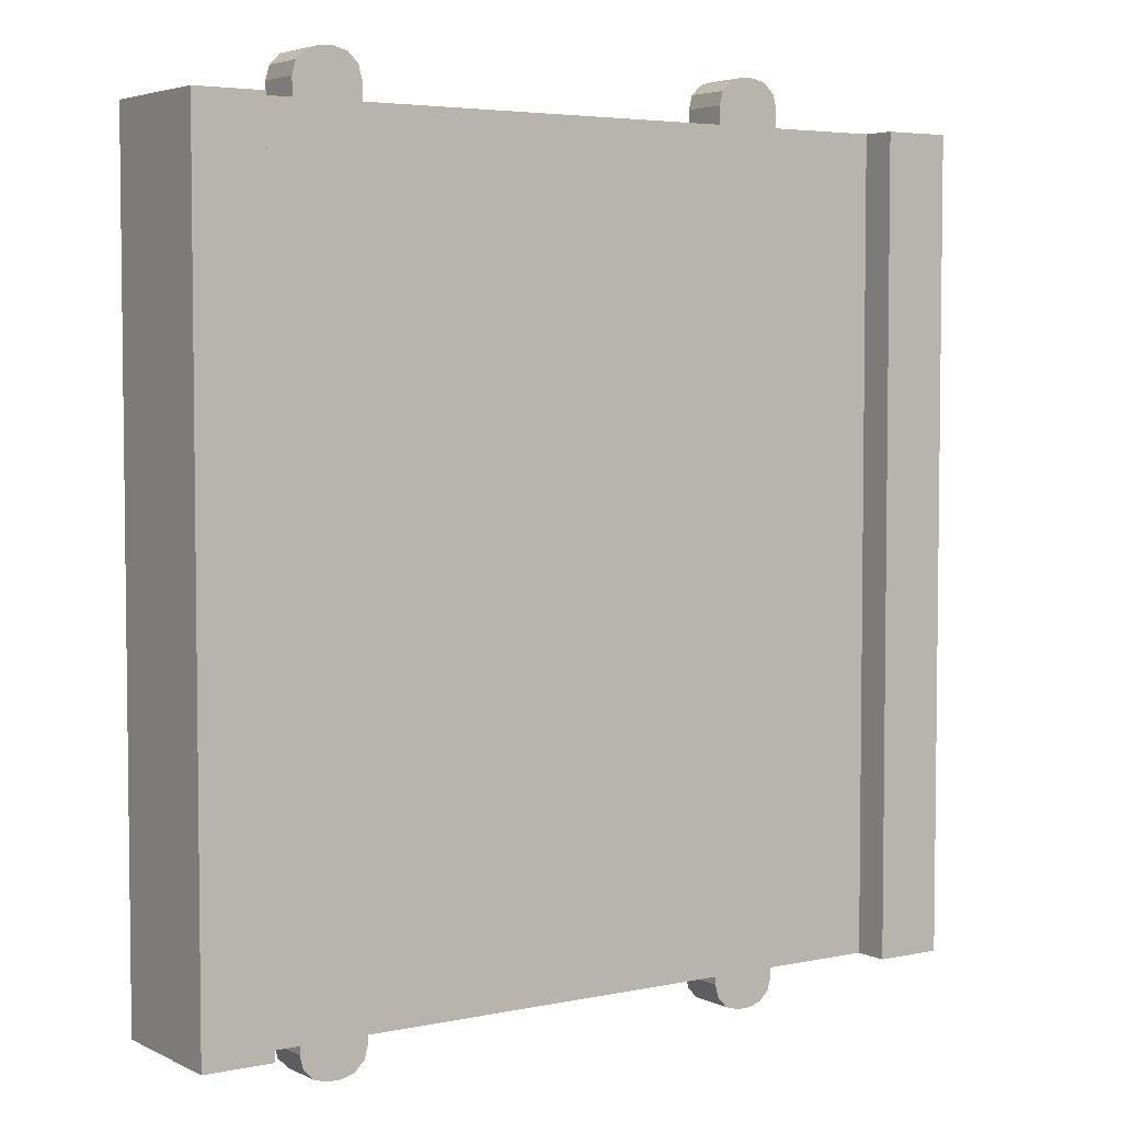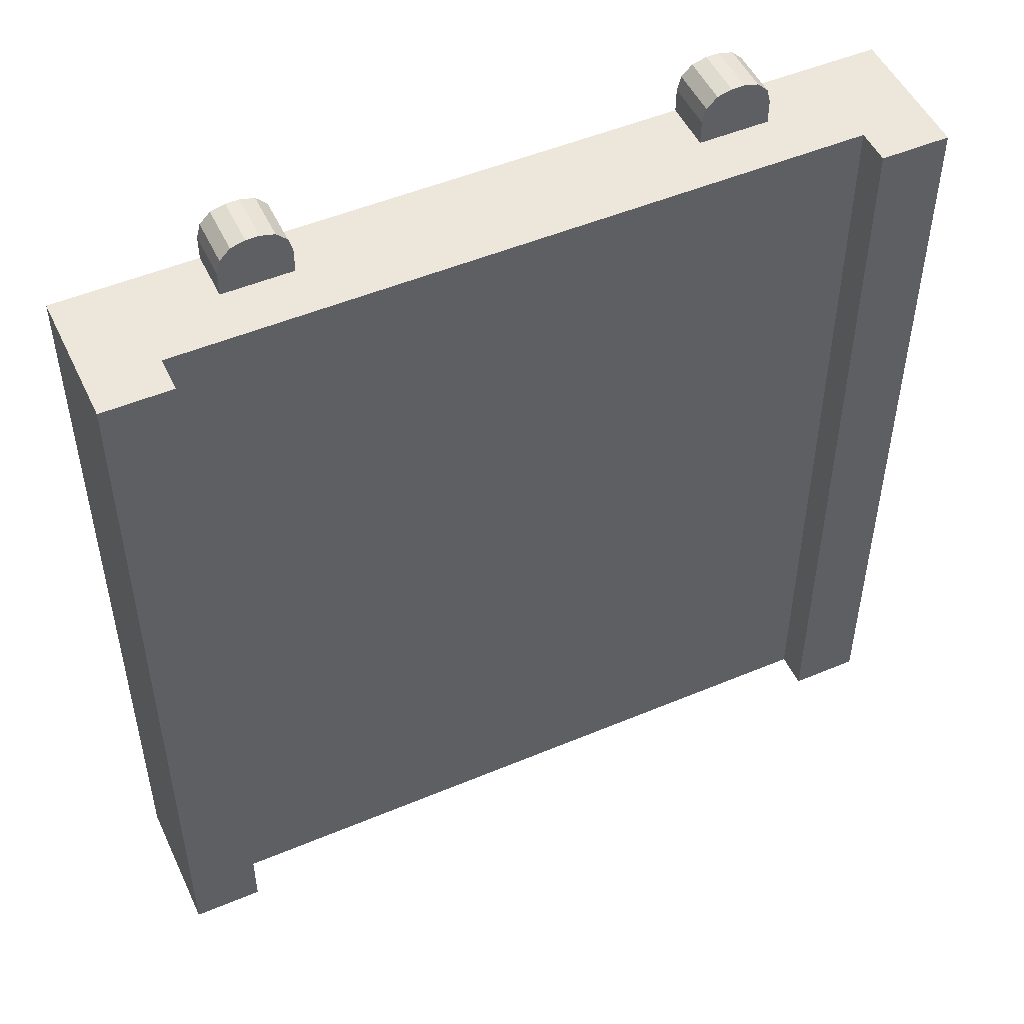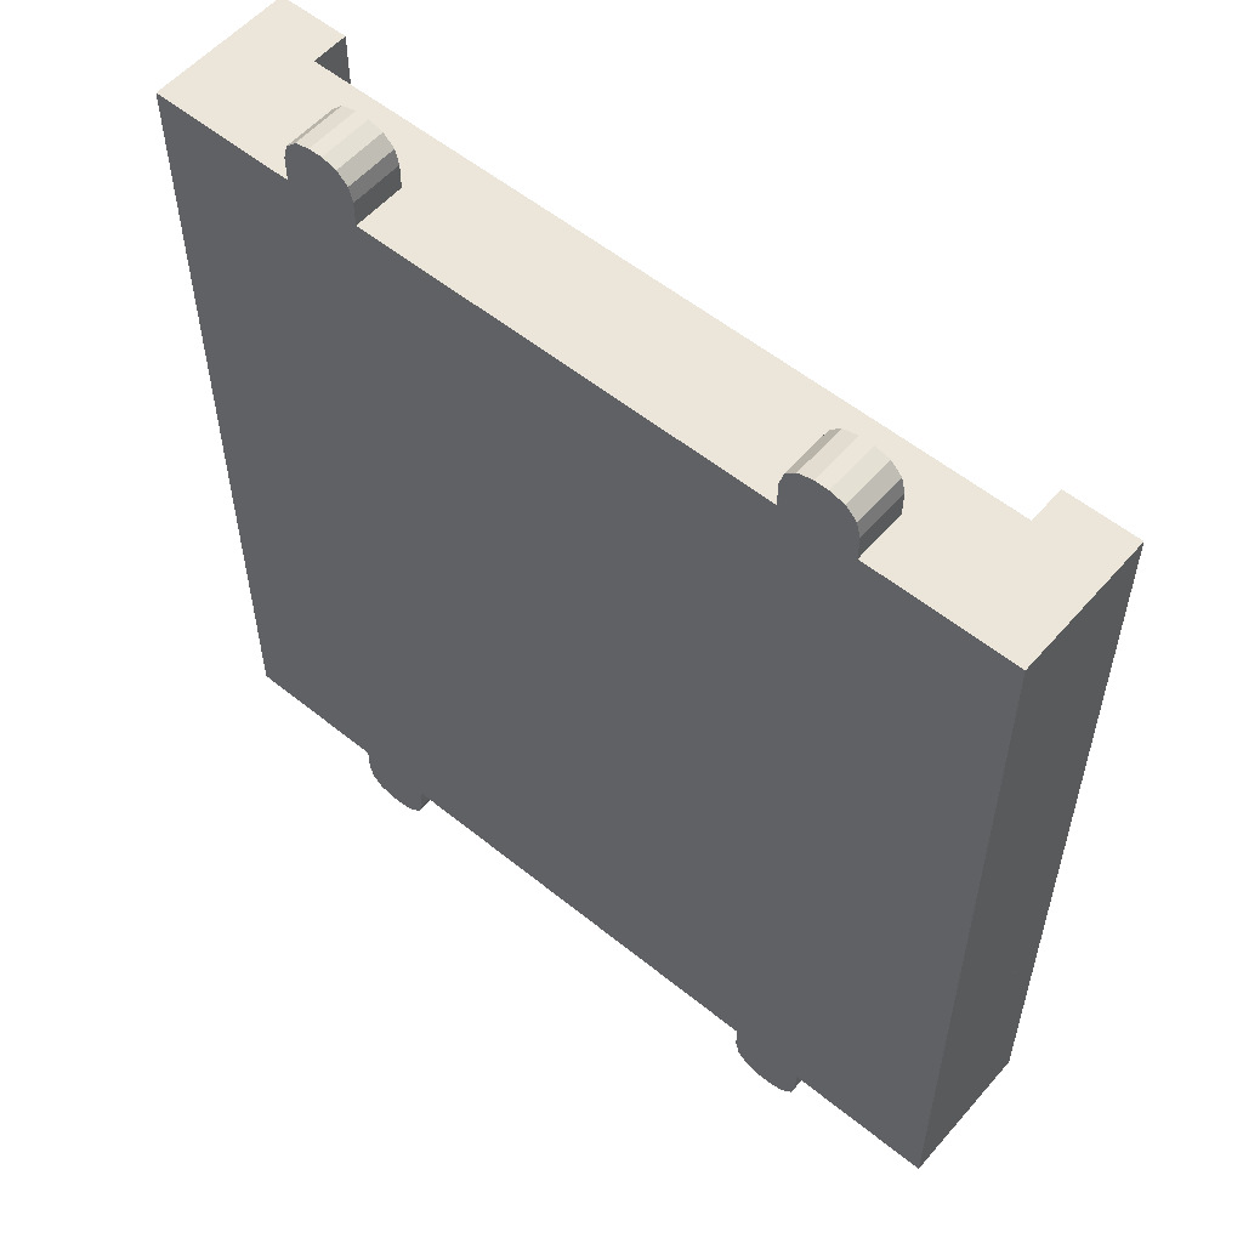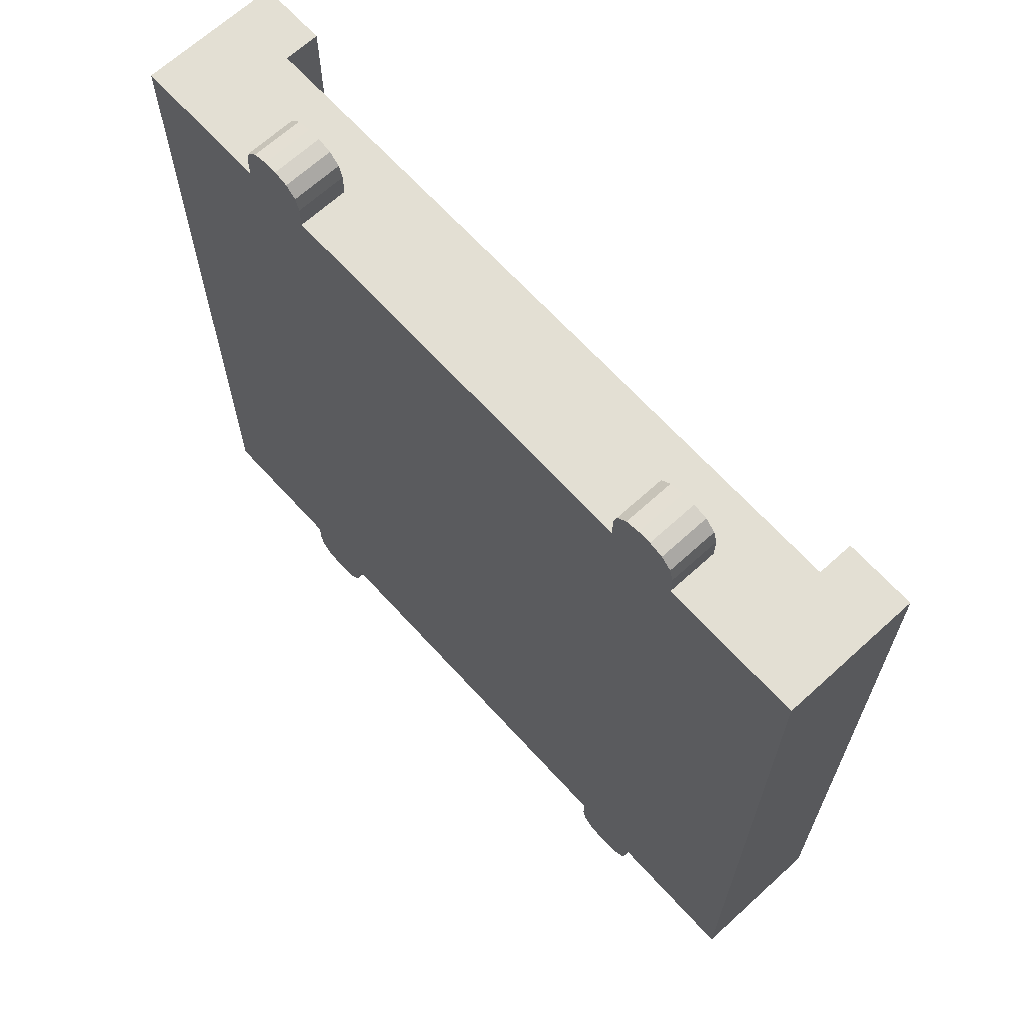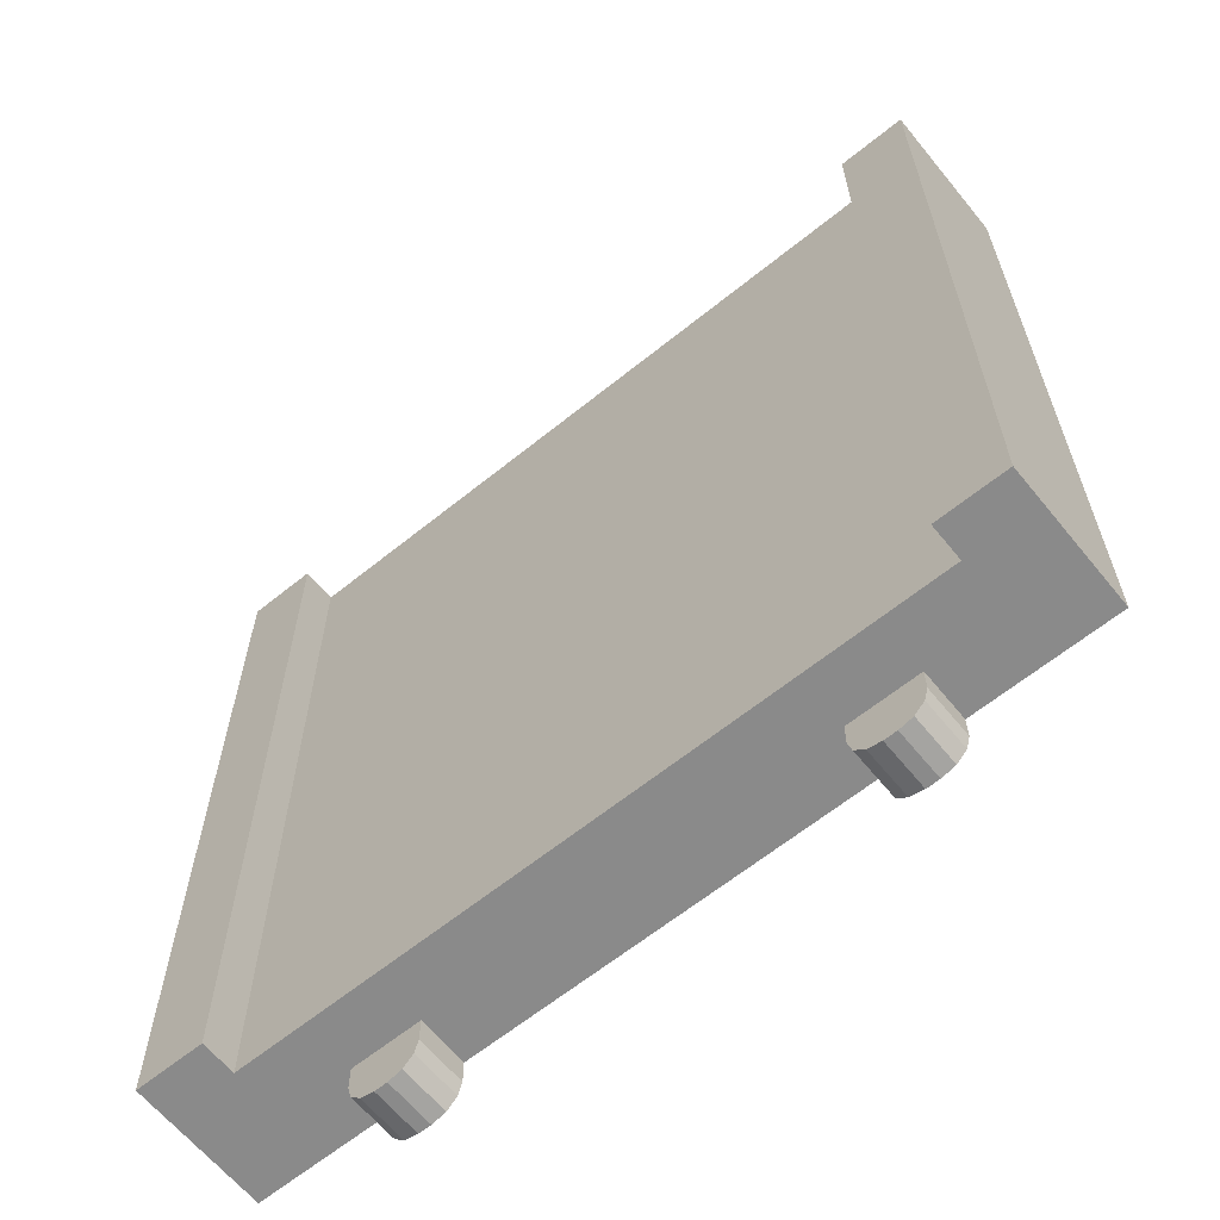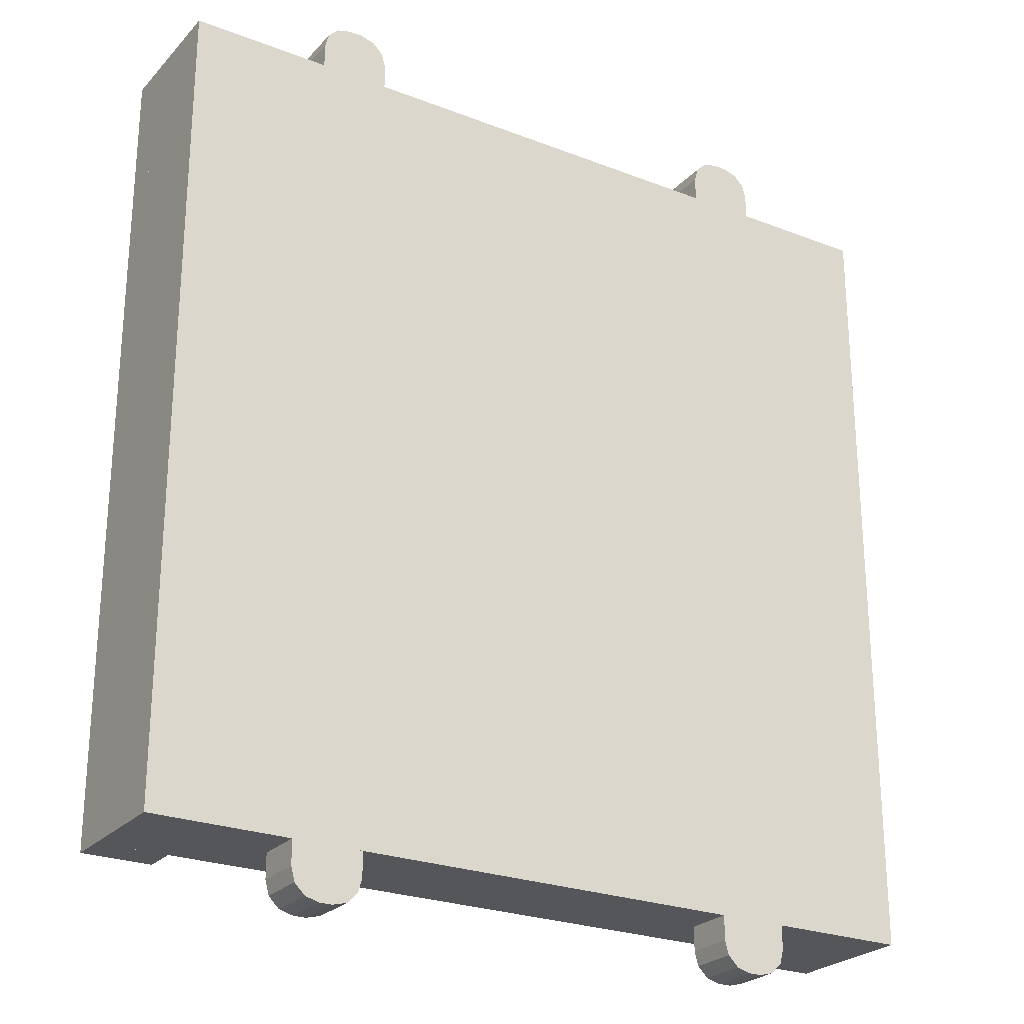
<metadata>
{"format":"obj","ext":"obj","renderer":"f3d","projection":"perspective","resolution":1024,"background":"white","views":[{"elev":4.4,"azim":146.0,"up":"+Z"},{"elev":50.4,"azim":155.3,"up":"+Z"},{"elev":55.8,"azim":40.3,"up":"+Z"},{"elev":66.9,"azim":47.6,"up":"+Z"},{"elev":-63.6,"azim":-140.8,"up":"+Z"},{"elev":-25.2,"azim":-32.0,"up":"+Z"}]}
</metadata>
<code>
o base_side1_small_base_Cube.002_small_base_Cube.002_auv.009
v 0.9613 -0.1453 -1.156
v 0.9613 0.2453 1.156
v 0.9613 0.2453 -1.156
v 0.9613 -0.1453 1.156
v 1.156 0.2453 1.156
v 1.156 -0.1453 1.156
v 1.156 0.2453 -1.156
v 1.156 -0.1453 -1.156
f 1 2 3
f 4 5 2
f 1 6 4
f 2 7 3
f 3 8 1
f 8 5 6
f 1 4 2
f 4 6 5
f 1 8 6
f 2 5 7
f 3 7 8
f 8 7 5
o base_side2_small_base_Cube.002_small_base_Cube.002_auv.008
v -1.156 -0.1453 -1.156
v -1.156 0.2453 1.156
v -1.156 0.2453 -1.156
v -0.9613 0.2453 1.156
v -0.9613 -0.1453 -1.156
v -0.9613 0.2453 -1.156
v -1.156 -0.1453 1.156
v -0.9613 -0.1453 1.156
f 9 10 11
f 12 13 14
f 14 10 12
f 15 13 16
f 12 15 16
f 14 9 11
f 9 15 10
f 12 16 13
f 14 11 10
f 15 9 13
f 12 10 15
f 14 13 9
o base_plate_small_base_Cube.002_small_base_Cube.002_auv
v 1.156 -0.1453 -1.156
v 1.156 0.1453 1.156
v 1.156 -0.1453 1.156
v -1.156 -0.1453 -1.156
v 1.156 -0.1453 1.156
v -1.156 -0.1453 1.156
v -1.156 0.1453 1.156
v -1.156 0.1453 -1.156
v -1.156 -0.1453 1.156
v 1.156 0.1453 -1.156
f 17 18 19
f 20 17 21
f 22 18 23
f 24 25 23
f 17 24 26
f 24 18 26
f 17 26 18
f 19 22 21
f 21 25 20
f 17 19 21
f 25 21 22
f 22 19 18
f 23 25 22
f 24 20 25
f 17 20 24
f 24 23 18
o base_nub1_small_base_Cube.002_small_base_Cube.002_auv.002
v -0.7601 -0.1453 -1.156
v -0.5617 -0.1453 -1.225
v -0.5617 -0.1453 -1.156
v -0.7601 -0.004745 -1.225
v -0.7601 -0.1453 -1.225
v -0.5617 -0.004745 -1.156
v -0.7601 -0.004745 -1.156
v -0.6426 -0.1453 -1.306
v -0.5725 -0.1453 -1.266
v -0.6021 -0.004745 -1.295
v -0.6021 -0.1453 -1.295
v -0.5617 -0.004745 -1.225
v -0.5725 -0.004745 -1.266
v -0.7493 -0.1453 -1.266
v -0.6792 -0.1453 -1.306
v -0.6426 -0.004745 -1.306
v -0.7493 -0.004745 -1.266
v -0.7197 -0.004745 -1.295
v -0.7197 -0.1453 -1.295
v -0.6792 -0.004745 -1.306
f 27 28 29
f 27 30 31
f 32 30 33
f 34 35 28
f 34 36 37
f 28 38 32
f 37 39 35
f 31 40 41
f 41 42 34
f 40 43 44
f 45 46 41
f 38 39 42
f 46 30 42
f 29 28 32
f 37 35 34
f 37 36 39
f 35 38 28
f 31 41 28
f 31 43 40
f 41 46 42
f 40 45 41
f 45 44 46
f 38 30 32
f 42 36 34
f 44 43 30
f 27 31 28
f 33 30 27
f 28 41 34
f 35 39 38
f 40 44 45
f 42 30 38
f 39 36 42
f 46 44 30
f 30 43 31
f 27 29 32
f 27 32 33
o base_nub2_small_base_Cube.002_small_base_Cube.002_auv.006
v 0.7601 -0.1453 -1.156
v 0.7601 -0.004745 -1.225
v 0.7601 -0.004745 -1.156
v 0.6426 -0.1453 -1.306
v 0.6426 -0.004745 -1.306
v 0.6792 -0.1453 -1.306
v 0.5725 -0.1453 -1.266
v 0.6021 -0.1453 -1.295
v 0.5725 -0.004745 -1.266
v 0.6021 -0.004745 -1.295
v 0.7601 -0.1453 -1.225
v 0.5617 -0.1453 -1.225
v 0.7197 -0.1453 -1.295
v 0.7493 -0.1453 -1.266
v 0.7197 -0.004745 -1.295
v 0.7493 -0.004745 -1.266
v 0.5617 -0.004745 -1.225
v 0.6792 -0.004745 -1.306
v 0.5617 -0.1453 -1.156
v 0.5617 -0.004745 -1.156
f 47 48 49
f 50 51 52
f 53 54 50
f 53 55 56
f 54 56 51
f 52 57 58
f 59 60 52
f 59 61 62
f 60 48 57
f 63 55 58
f 63 48 51
f 64 61 52
f 65 63 58
f 66 48 63
f 58 55 53
f 50 52 58
f 53 56 54
f 54 51 50
f 52 60 57
f 52 61 59
f 57 48 47
f 59 62 60
f 51 55 63
f 48 64 51
f 62 61 48
f 65 58 47
f 49 48 66
f 58 53 50
f 60 62 48
f 51 64 52
f 56 55 51
f 48 61 64
f 66 63 65
f 58 57 47
f 66 65 47
f 66 47 49
o base_nub3_small_base_Cube.002_small_base_Cube.002_auv.003
v 0.7601 -0.1453 1.156
v 0.7601 -0.1453 1.225
v 0.5617 -0.1453 1.225
v 0.5617 -0.004745 1.156
v 0.7601 -0.004745 1.225
v 0.7601 -0.004745 1.156
v 0.6426 -0.1453 1.306
v 0.5725 -0.1453 1.266
v 0.6021 -0.004745 1.295
v 0.6021 -0.1453 1.295
v 0.5617 -0.004745 1.225
v 0.5617 -0.1453 1.156
v 0.5725 -0.004745 1.266
v 0.7493 -0.004745 1.266
v 0.7493 -0.1453 1.266
v 0.6792 -0.1453 1.306
v 0.6426 -0.004745 1.306
v 0.7197 -0.1453 1.295
v 0.7197 -0.004745 1.295
v 0.6792 -0.004745 1.306
f 67 68 69
f 70 71 72
f 73 74 69
f 73 75 76
f 69 77 78
f 74 79 77
f 68 80 81
f 82 83 73
f 81 84 82
f 84 85 86
f 79 75 83
f 86 71 83
f 85 80 71
f 67 69 78
f 76 79 74
f 74 77 69
f 68 82 69
f 82 86 83
f 81 80 85
f 77 79 83
f 77 71 70
f 83 75 73
f 86 85 71
f 71 80 68
f 78 77 70
f 67 71 68
f 69 82 73
f 76 74 73
f 76 75 79
f 68 81 82
f 81 85 84
f 84 86 82
f 83 71 77
f 72 71 67
f 67 78 70
f 67 70 72
o base_nub4_small_base_Cube.002_small_base_Cube.002_auv.001
v -0.7601 -0.004745 1.156
v -0.7601 -0.004745 1.225
v -0.5617 -0.004745 1.156
v -0.5617 -0.1453 1.225
v -0.5725 -0.1453 1.266
v -0.6426 -0.1453 1.306
v -0.7601 -0.1453 1.225
v -0.7601 -0.1453 1.156
v -0.6426 -0.004745 1.306
v -0.6792 -0.1453 1.306
v -0.6021 -0.004745 1.295
v -0.6021 -0.1453 1.295
v -0.7493 -0.1453 1.266
v -0.7197 -0.1453 1.295
v -0.7197 -0.004745 1.295
v -0.7493 -0.004745 1.266
v -0.5617 -0.004745 1.225
v -0.5725 -0.004745 1.266
v -0.6792 -0.004745 1.306
v -0.5617 -0.1453 1.156
f 87 88 89
f 90 91 92
f 90 93 94
f 92 95 96
f 91 97 98
f 96 99 93
f 100 101 102
f 99 102 88
f 103 104 90
f 97 104 95
f 88 105 95
f 105 101 96
f 106 103 90
f 94 88 87
f 89 88 103
f 90 104 91
f 92 96 90
f 91 98 92
f 98 97 95
f 96 101 100
f 100 102 99
f 99 88 93
f 95 104 103
f 95 105 96
f 88 101 105
f 106 90 94
f 89 103 106
f 91 104 97
f 98 95 92
f 96 93 90
f 93 88 94
f 100 99 96
f 103 88 95
f 102 101 88
f 106 94 87
f 106 87 89

</code>
